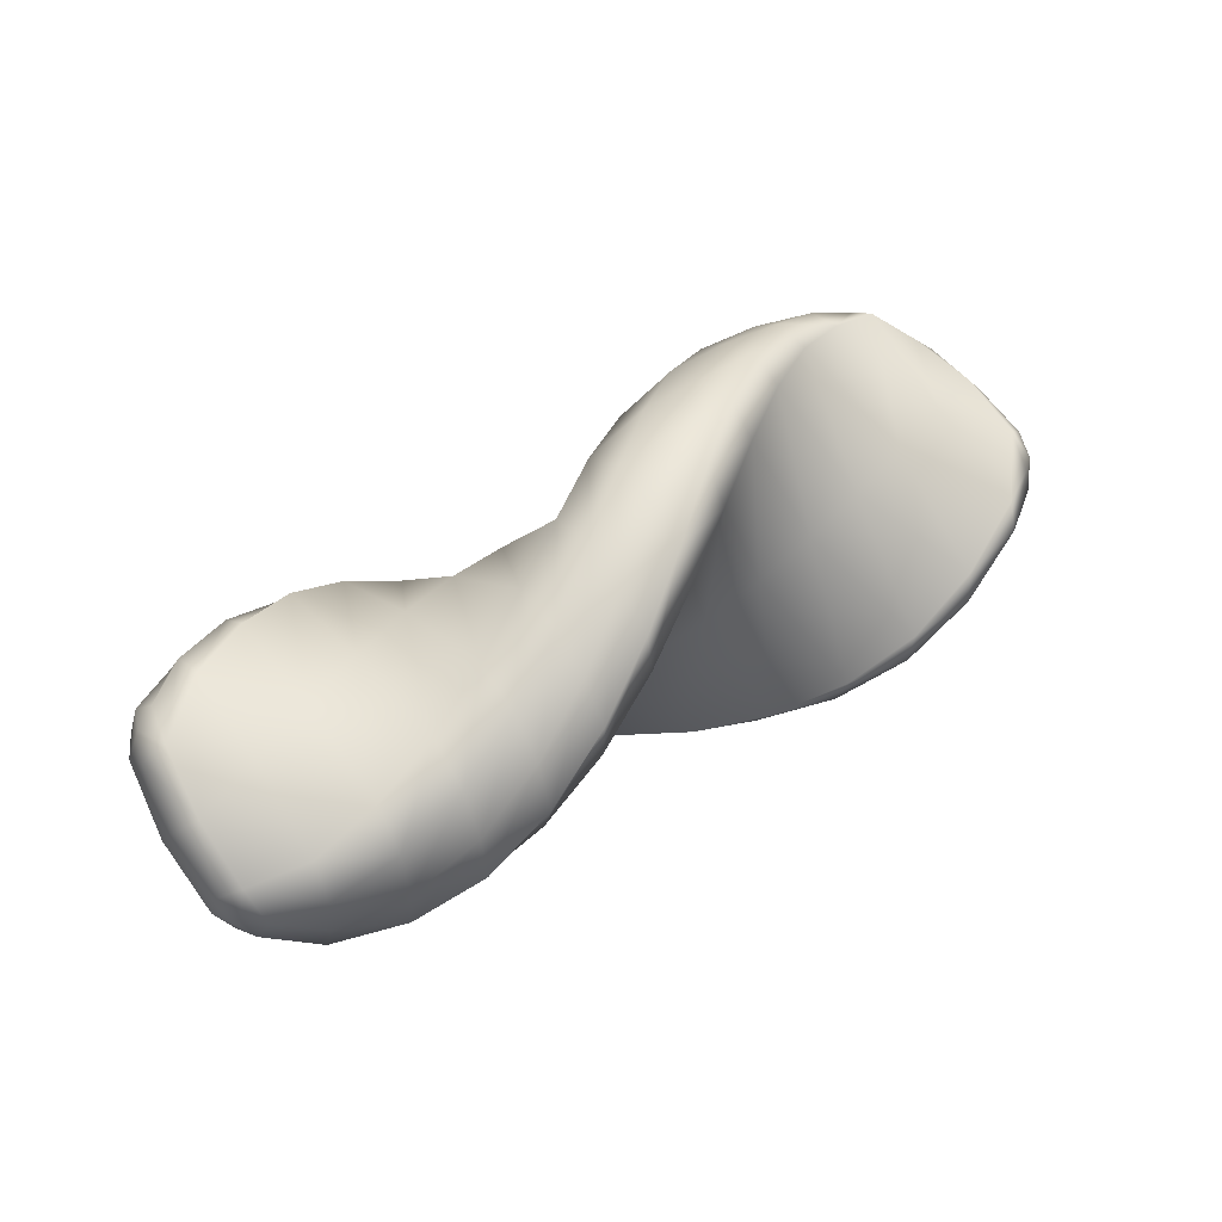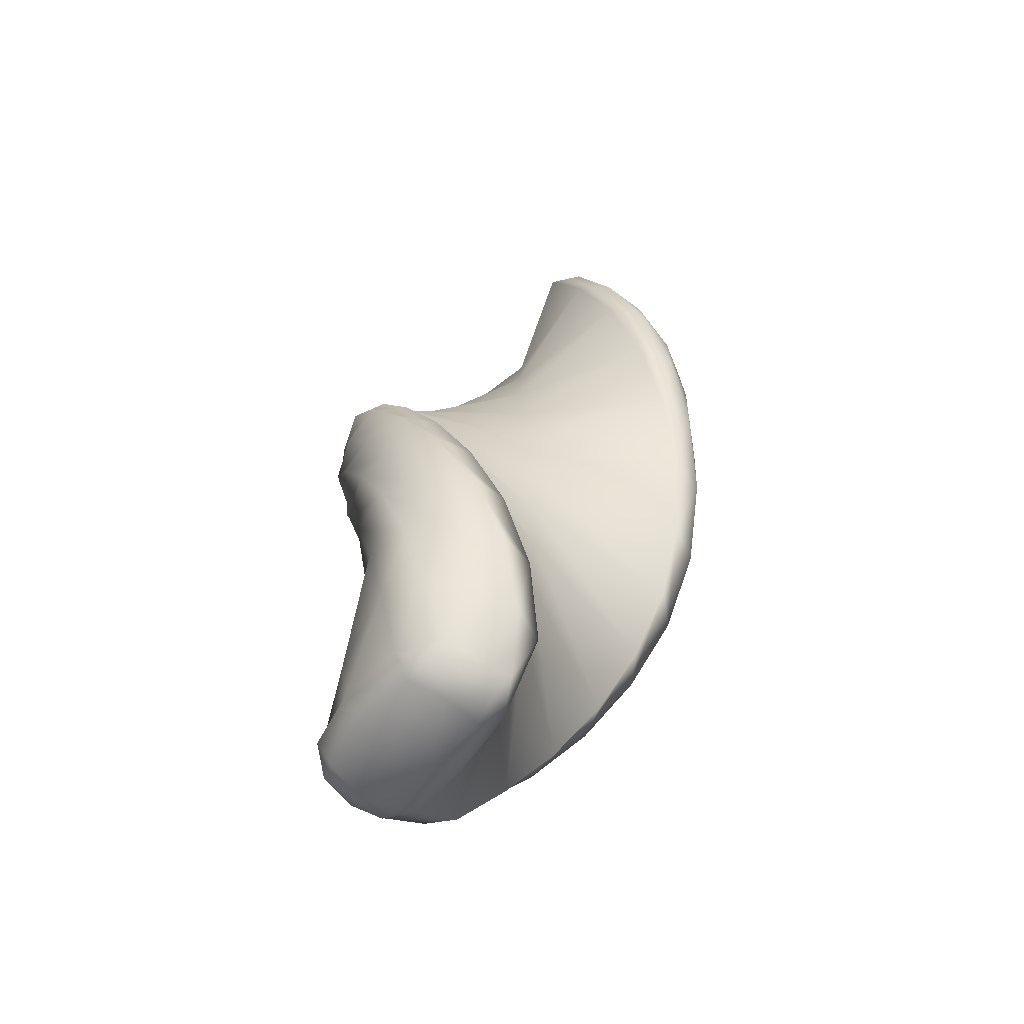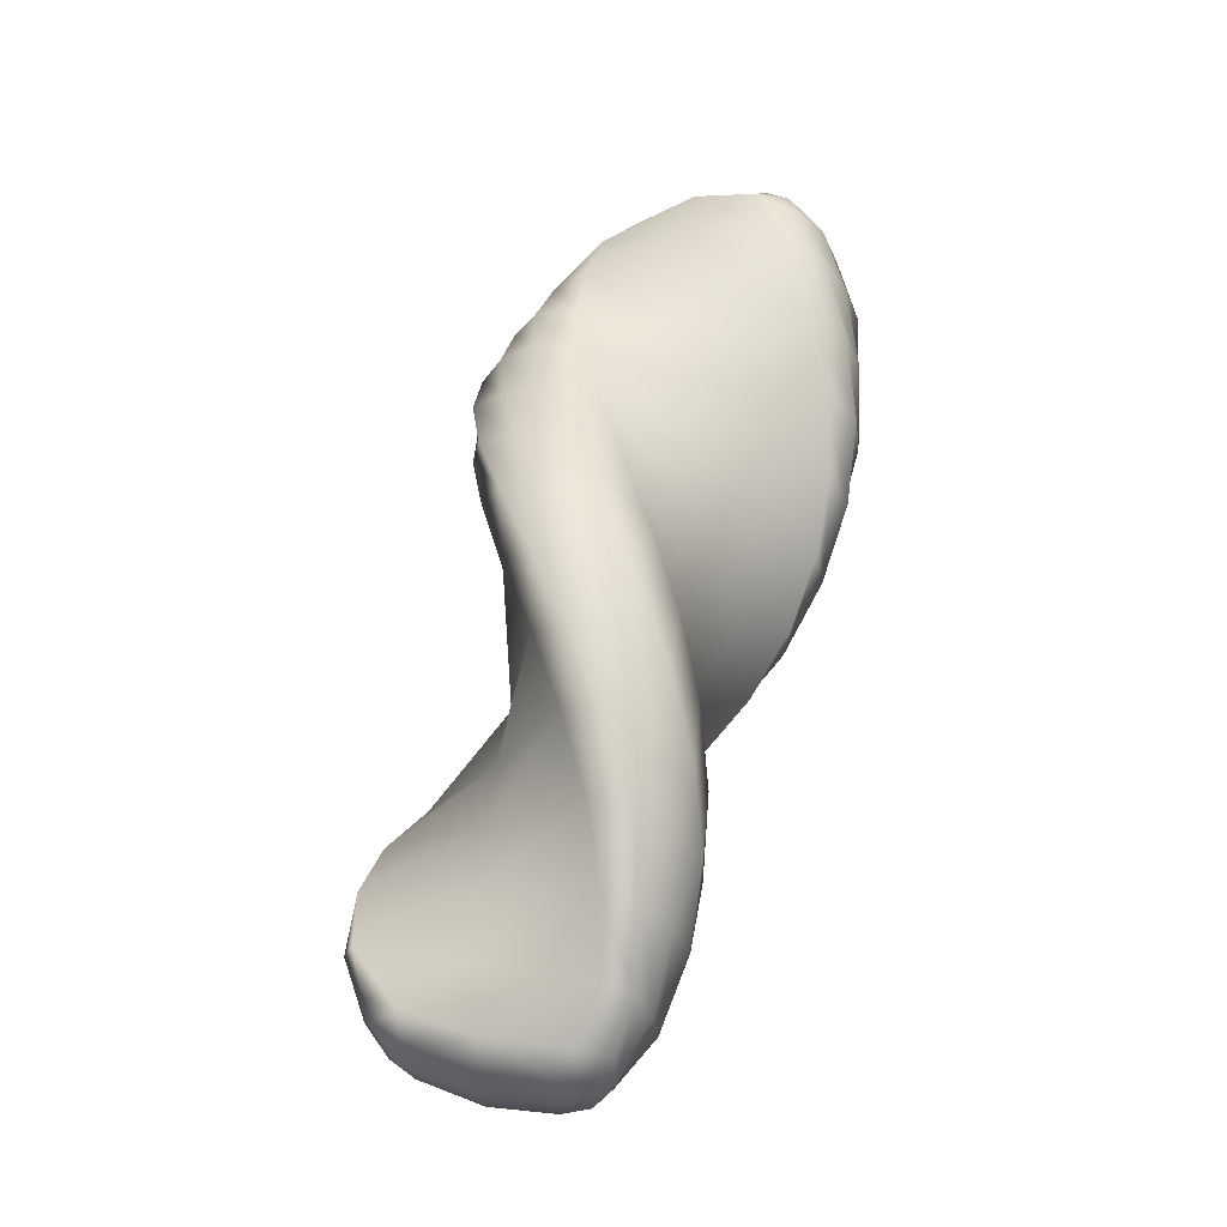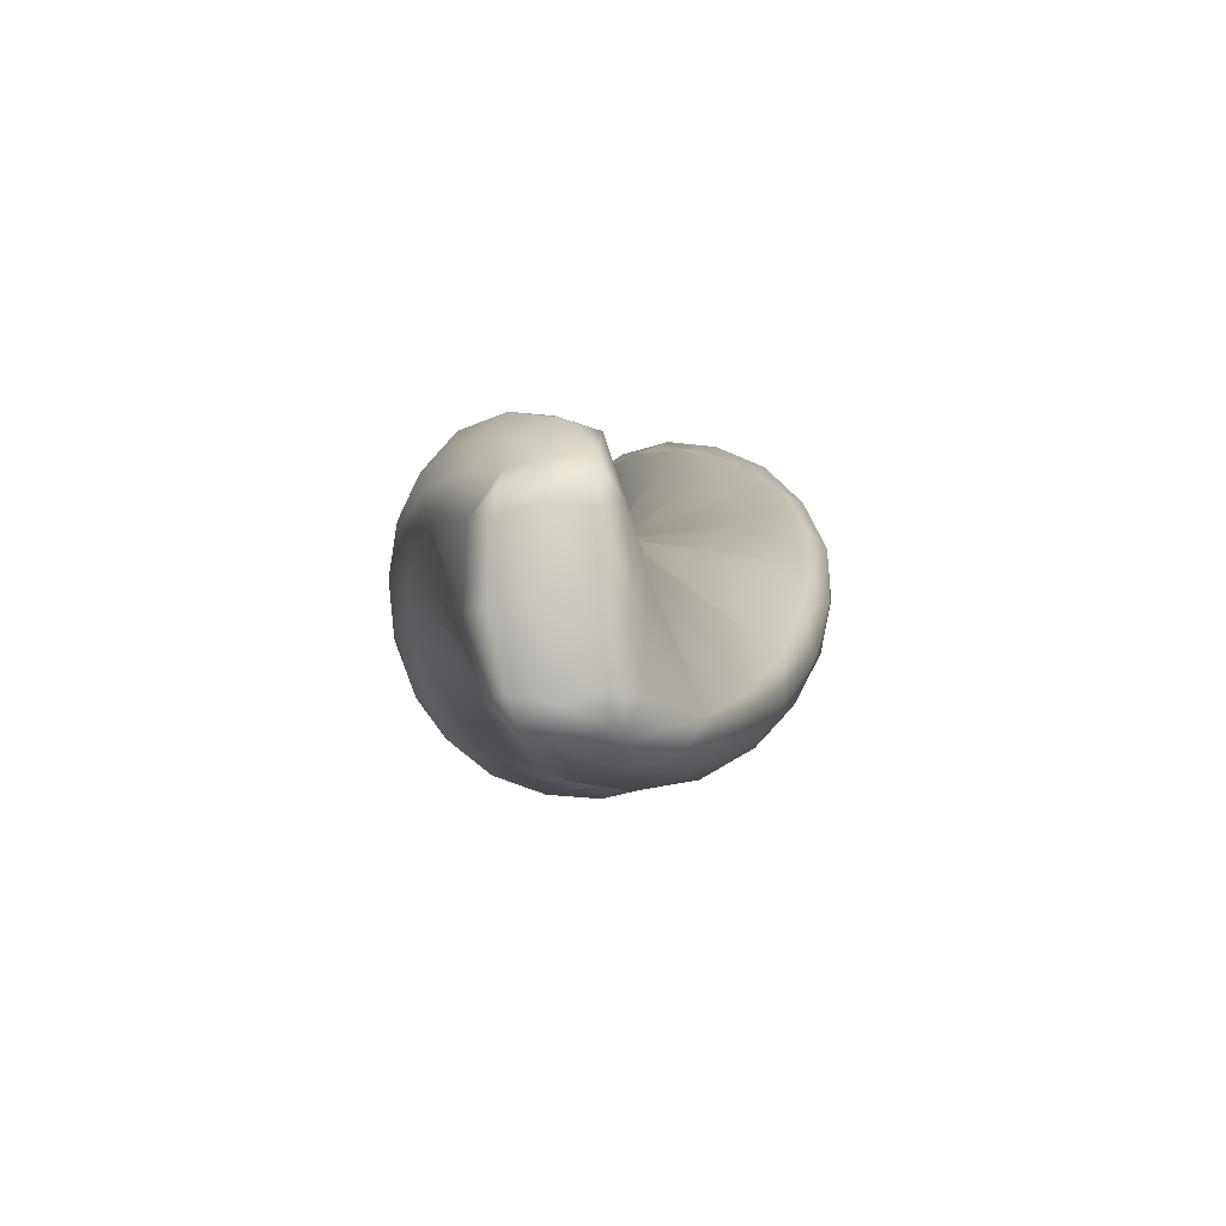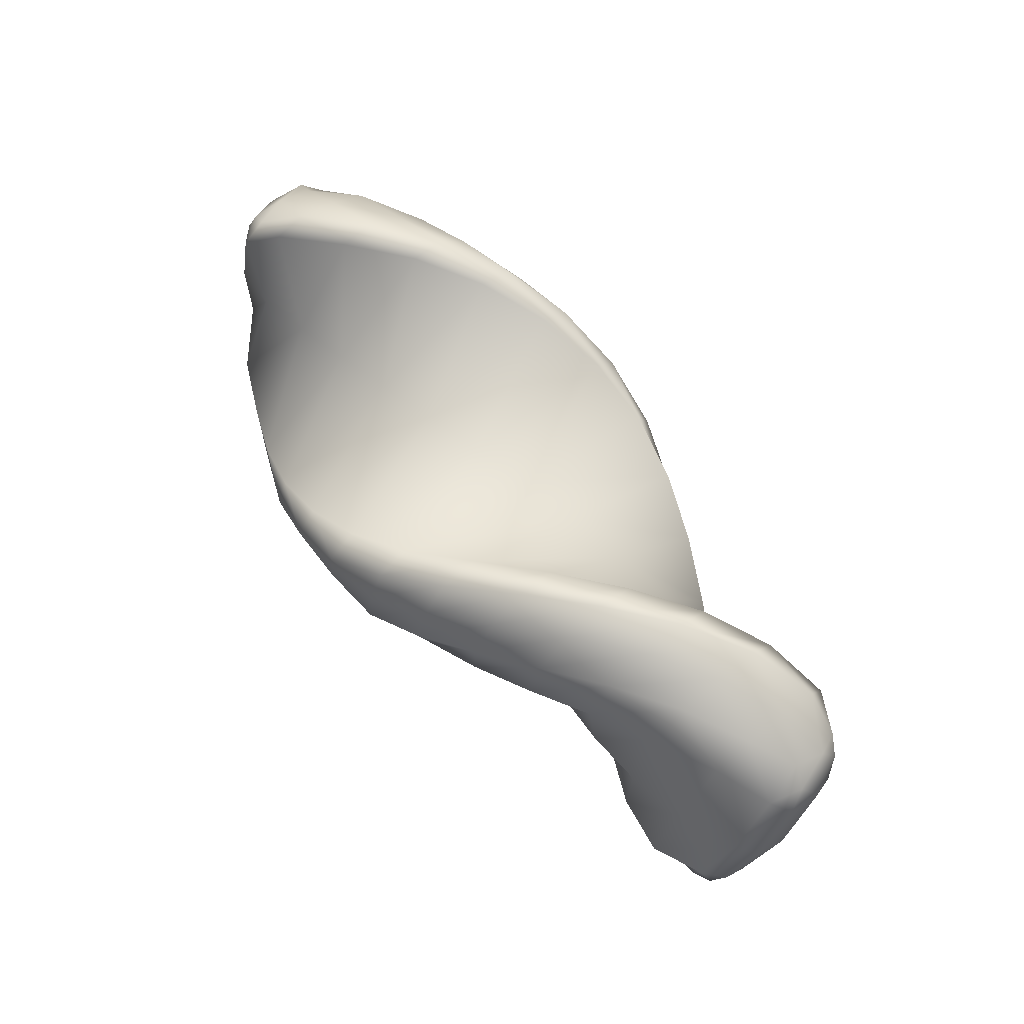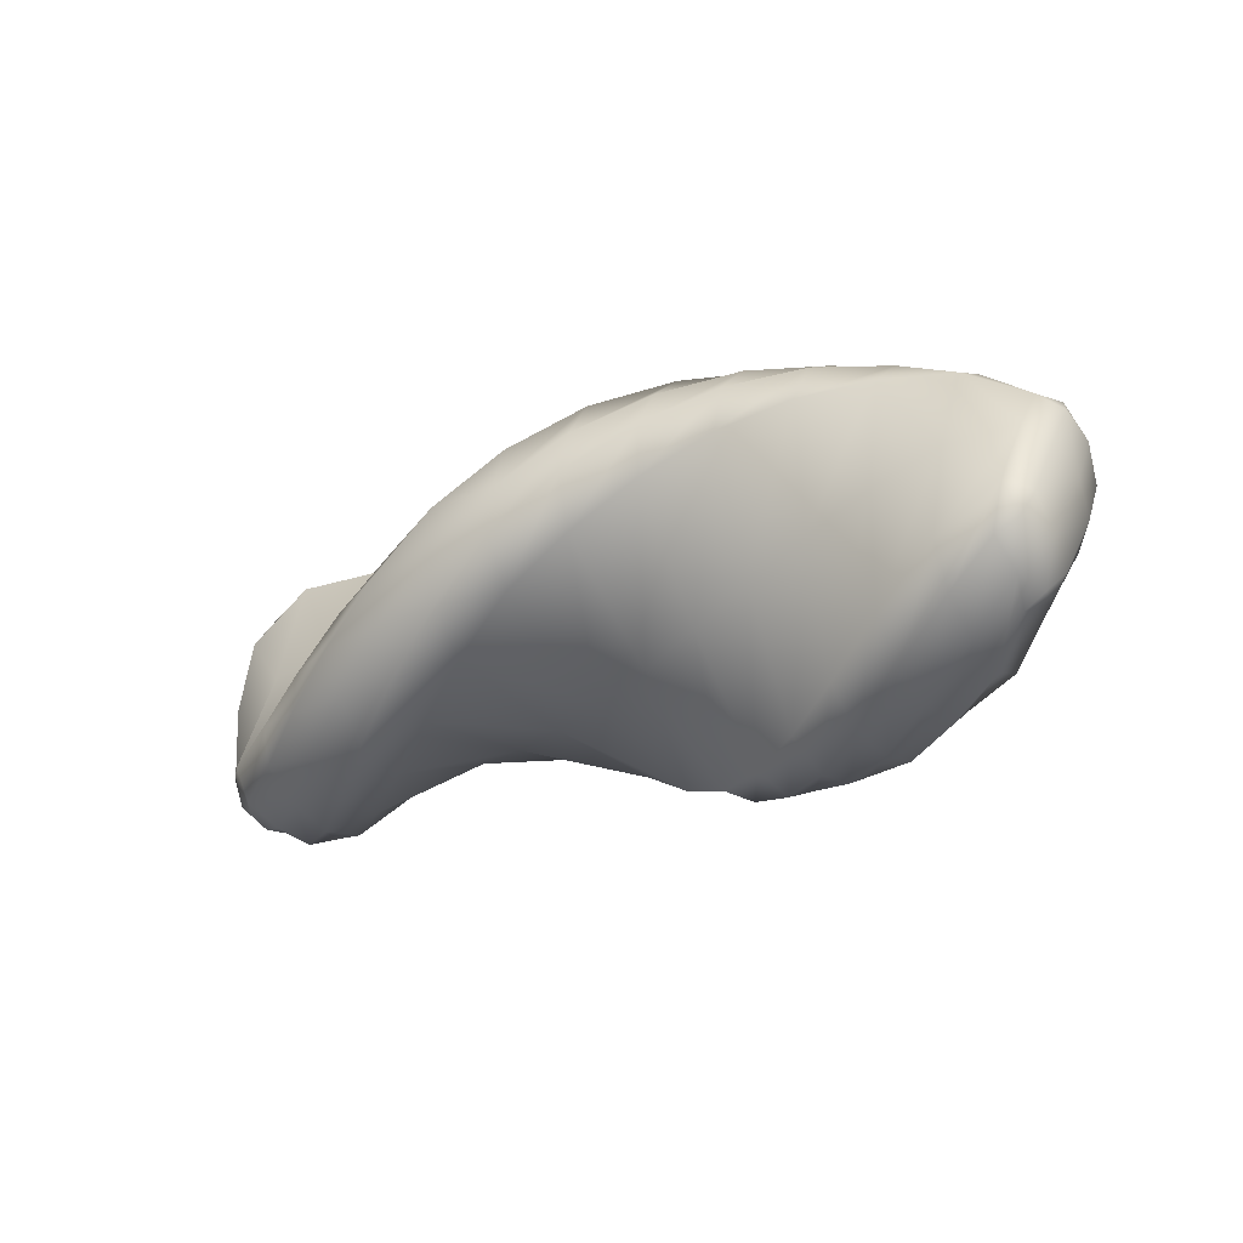
<metadata>
{"format":"obj","ext":"obj","renderer":"f3d","projection":"perspective","resolution":1024,"background":"white","views":[{"elev":48.4,"azim":-35.4,"up":"+Y"},{"elev":28.7,"azim":-78.4,"up":"+Z"},{"elev":61.2,"azim":105.3,"up":"+Y"},{"elev":-2.2,"azim":95.0,"up":"+Z"},{"elev":68.5,"azim":-129.0,"up":"+Z"},{"elev":-23.8,"azim":-144.3,"up":"+Z"}]}
</metadata>
<code>
g default
v -0.2821 -0.0916 0.2413
v -0.2821 0.1273 -0.3602
v -0.2822 -0.4513 -0.5309
v -0.2821 -0.7695 0.01998
v -0.2822 -0.6558 -0.46
v -0.2821 -0.8387 -0.128
v -0.2821 -0.7725 -0.3032
v -0.2821 0.6803 -0.119
v -0.2821 0.57 0.5075
v -0.2821 0.7914 0.06674
v -0.2821 0.7055 0.434
v -0.2821 0.7673 0.2573
v -1.829 -0.2495 -0.08235
v -1.829 0.333 0.1297
v -1.829 -0.1094 -0.5348
v -1.829 0.4326 -0.2502
v -1.829 0.02481 -0.5767
v -1.829 0.1949 -0.5138
v -1.829 0.3501 -0.4102
v -2.057 -0.1785 -0.1266
v -2.081 0.2486 0.1724
v -2.025 -0.001954 -0.3666
v -2.053 0.376 -0.07499
v -1.992 0.1462 -0.4431
v -2.034 0.2631 -0.366
v -2.009 0.3686 -0.262
v -2.14 0.1932 -0.2332
v -2.176 0.03913 0.02576
v -0.54 -0.3002 -0.6255
v -0.5415 0.2034 -0.3186
v -0.54 0.664 0.04966
v -0.5399 0.7212 0.2565
v -0.5399 0.6608 0.4428
v -0.5399 0.555 0.5973
v -0.5399 0.3951 0.6262
v -0.5415 -0.1638 0.2058
v -0.54 -0.7499 -0.1756
v -0.54 -0.7775 -0.3357
v -0.54 -0.6685 -0.488
v -0.54 -0.5141 -0.6085
v -0.7978 -0.1222 -0.6575
v -0.799 0.2705 -0.2478
v -0.7977 0.6057 0.21
v -0.7977 0.6053 0.4219
v -0.7977 0.4995 0.5872
v -0.7977 0.3562 0.7077
v -0.7977 0.1956 0.6958
v -0.799 -0.2199 0.1636
v -0.7978 -0.6719 -0.3379
v -0.7978 -0.6557 -0.4981
v -0.7978 -0.5121 -0.6183
v -0.7978 -0.331 -0.6938
v -1.056 0.05973 -0.6348
v -1.056 0.3224 -0.1602
v -1.055 0.5171 0.3461
v -1.055 0.4606 0.5482
v -1.055 0.3161 0.6813
v -1.055 0.1459 0.7594
v -1.055 -0.006204 0.7062
v -1.056 -0.2578 0.1103
v -1.056 -0.5525 -0.4654
v -1.056 -0.4955 -0.616
v -1.056 -0.3263 -0.6963
v -1.056 -0.1314 -0.7214
v -1.313 0.2281 -0.5556
v -1.314 0.353 -0.06295
v -1.313 0.4041 0.4427
v -1.313 0.2961 0.6169
v -1.313 0.122 0.7075
v -1.313 -0.06277 0.7382
v -1.313 -0.1954 0.6507
v -1.314 -0.2774 0.0482
v -1.313 -0.4064 -0.546
v -1.313 -0.3116 -0.6729
v -1.313 -0.1276 -0.7079
v -1.313 0.06706 -0.6823
v -1.571 0.3616 -0.4167
v -1.571 0.3594 0.03792
v -1.571 0.2826 0.4861
v -1.571 0.1343 0.6137
v -1.571 -0.05698 0.6517
v -1.571 -0.2433 0.6329
v -1.571 -0.3496 0.5234
v -1.571 -0.2783 -0.01787
v -1.571 -0.2545 -0.5633
v -1.571 -0.1308 -0.6527
v -1.571 0.05592 -0.6388
v -1.571 0.2377 -0.5682
v -2.108 0.04859 -0.2996
v -2.142 -0.09127 -0.06556
v -2.133 0.2981 -0.112
v -2.159 0.1761 0.1216
v -2.065 0.129 -0.3867
v -2.093 0.3439 -0.2104
v -1.829 -0.433 0.3543
v -1.829 0.1652 0.4847
v -1.829 -0.3571 0.4727
v -1.829 -0.1864 0.5337
v -1.829 -0.00088 0.5542
v -2.025 -0.3436 0.1213
v -2.053 0.05971 0.3768
v -1.992 -0.3649 0.2867
v -2.034 -0.2524 0.3702
v -2.009 -0.1186 0.4338
v -2.14 -0.1515 0.2591
v -2.108 -0.2634 0.1459
v -2.133 -0.00177 0.3163
v -2.065 -0.3177 0.2512
v -2.092 -0.07852 0.3929
v 1.265 0.2281 0.07431
v 1.265 -0.3543 -0.1377
v 1.265 0.08804 0.5268
v 1.265 -0.454 0.2422
v 1.265 -0.04613 0.5687
v 1.265 -0.2162 0.5057
v 1.265 -0.3714 0.4021
v 1.493 0.2031 -0.001095
v 1.516 -0.3162 -0.04653
v 1.461 0.1702 0.295
v 1.489 -0.3029 0.2315
v 1.427 0.08019 0.4354
v 1.47 -0.05959 0.427
v 1.445 -0.203 0.3897
v 1.576 -0.0655 0.2771
v 1.611 -0.06153 -0.02425
v -0.02432 -0.5583 -0.3892
v -0.02276 0.03128 -0.3753
v -0.02431 0.6143 -0.2867
v -0.0243 0.7672 -0.1362
v -0.02428 0.8081 0.05539
v -0.02427 0.7937 0.2421
v -0.02426 0.6696 0.3471
v -0.02271 -0.02451 0.2624
v -0.02427 -0.7228 0.2253
v -0.02428 -0.8268 0.1003
v -0.02429 -0.8085 -0.08605
v -0.02431 -0.735 -0.2676
v 0.2335 -0.6213 -0.2322
v 0.2347 -0.07018 -0.3675
v 0.2335 0.4939 -0.4289
v 0.2335 0.6772 -0.3225
v 0.2335 0.7675 -0.1483
v 0.2335 0.8002 0.03612
v 0.2335 0.7096 0.1693
v 0.2348 0.04097 0.2629
v 0.2335 -0.6194 0.4036
v 0.2335 -0.75 0.3095
v 0.2335 -0.7823 0.125
v 0.2335 -0.7572 -0.06957
v 0.4913 -0.6424 -0.07404
v 0.4922 -0.1678 -0.3367
v 0.4912 0.3385 -0.5314
v 0.4912 0.5406 -0.475
v 0.4912 0.6737 -0.3304
v 0.4913 0.7518 -0.1602
v 0.4913 0.6986 -0.008107
v 0.4922 0.1028 0.2434
v 0.4913 -0.473 0.5382
v 0.4913 -0.6236 0.4812
v 0.4913 -0.7039 0.312
v 0.4913 -0.729 0.1171
v 0.749 -0.6191 0.06924
v 0.7496 -0.2549 -0.2853
v 0.749 0.1575 -0.5824
v 0.749 0.3623 -0.5759
v 0.749 0.5279 -0.4704
v 0.749 0.6468 -0.3258
v 0.749 0.6373 -0.1672
v 0.7497 0.1565 0.2051
v 0.7491 -0.2936 0.6139
v 0.7491 -0.4508 0.5952
v 0.7491 -0.5732 0.4534
v 0.7491 -0.6483 0.272
v 1.007 -0.5534 0.1745
v 1.007 -0.3242 -0.2181
v 1.007 -0.03359 -0.5678
v 1.007 0.1587 -0.6043
v 1.007 0.3433 -0.5415
v 1.007 0.4953 -0.4321
v 1.007 0.5325 -0.2841
v 1.007 0.2002 0.149
v 1.007 -0.09312 0.6095
v 1.007 -0.2449 0.6251
v 1.007 -0.3997 0.5197
v 1.007 -0.5219 0.3676
v 1.544 0.09296 0.2622
v 1.578 0.09706 -0.01038
v 1.569 -0.2169 0.2246
v 1.595 -0.2281 -0.03882
v 1.501 0.06686 0.3778
v 1.528 -0.2074 0.3326
v 1.265 0.4116 -0.3623
v 1.265 -0.1865 -0.4927
v 1.265 0.3358 -0.4807
v 1.265 0.1651 -0.5418
v 1.265 -0.02044 -0.5622
v 1.461 0.2222 -0.2984
v 1.489 -0.2549 -0.318
v 1.427 0.1578 -0.4523
v 1.47 0.01874 -0.4683
v 1.445 -0.1289 -0.4565
v 1.576 -0.01311 -0.3217
v 1.544 0.1404 -0.2796
v 1.569 -0.1714 -0.2963
v 1.501 0.1347 -0.3979
v 1.528 -0.1432 -0.401
g FoodTallRLowerArm
f 89 22 20 90
f 13 20 22 15
f 16 23 21 14
f 15 22 24 17
f 17 24 25 18
f 18 25 26 19
f 19 26 23 16
f 91 27 28 92
f 77 16 14 78
f 84 13 15 85
f 85 15 17 86
f 86 17 18 87
f 87 18 19 88
f 88 19 16 77
f 3 29 30 2
f 2 30 31 8
f 8 31 32 10
f 10 32 33 12
f 12 33 34 11
f 11 34 35 9
f 9 35 36 1
f 1 36 37 4
f 4 37 38 6
f 6 38 39 7
f 7 39 40 5
f 5 40 29 3
f 29 41 42 30
f 30 42 43 31
f 31 43 44 32
f 32 44 45 33
f 33 45 46 34
f 34 46 47 35
f 35 47 48 36
f 36 48 49 37
f 37 49 50 38
f 38 50 51 39
f 39 51 52 40
f 40 52 41 29
f 41 53 54 42
f 42 54 55 43
f 43 55 56 44
f 44 56 57 45
f 45 57 58 46
f 46 58 59 47
f 47 59 60 48
f 48 60 61 49
f 49 61 62 50
f 50 62 63 51
f 51 63 64 52
f 52 64 53 41
f 53 65 66 54
f 54 66 67 55
f 55 67 68 56
f 56 68 69 57
f 57 69 70 58
f 58 70 71 59
f 59 71 72 60
f 60 72 73 61
f 61 73 74 62
f 62 74 75 63
f 63 75 76 64
f 64 76 65 53
f 65 77 78 66
f 66 78 79 67
f 67 79 80 68
f 68 80 81 69
f 69 81 82 70
f 70 82 83 71
f 71 83 84 72
f 72 84 85 73
f 73 85 86 74
f 74 86 87 75
f 75 87 88 76
f 76 88 77 65
f 27 89 90 28
f 21 23 91 92
f 25 93 27
f 27 93 89
f 89 93 22
f 22 93 24
f 24 93 25
f 23 94 91
f 91 94 27
f 27 94 25
f 25 94 26
f 26 94 23
f 106 90 20 100
f 13 95 100 20
f 96 14 21 101
f 95 97 102 100
f 97 98 103 102
f 98 99 104 103
f 99 96 101 104
f 107 92 28 105
f 79 78 14 96
f 84 83 95 13
f 83 82 97 95
f 82 81 98 97
f 81 80 99 98
f 80 79 96 99
f 105 28 90 106
f 21 92 107 101
f 103 105 108
f 105 106 108
f 106 100 108
f 100 102 108
f 102 103 108
f 101 107 109
f 107 105 109
f 105 103 109
f 103 104 109
f 104 101 109
f 186 187 117 119
f 110 112 119 117
f 113 111 118 120
f 112 114 121 119
f 114 115 122 121
f 115 116 123 122
f 116 113 120 123
f 188 189 125 124
f 174 175 111 113
f 181 182 112 110
f 182 183 114 112
f 183 184 115 114
f 184 185 116 115
f 185 174 113 116
f 3 2 127 126
f 2 8 128 127
f 8 10 129 128
f 10 12 130 129
f 12 11 131 130
f 11 9 132 131
f 9 1 133 132
f 1 4 134 133
f 4 6 135 134
f 6 7 136 135
f 7 5 137 136
f 5 3 126 137
f 126 127 139 138
f 127 128 140 139
f 128 129 141 140
f 129 130 142 141
f 130 131 143 142
f 131 132 144 143
f 132 133 145 144
f 133 134 146 145
f 134 135 147 146
f 135 136 148 147
f 136 137 149 148
f 137 126 138 149
f 138 139 151 150
f 139 140 152 151
f 140 141 153 152
f 141 142 154 153
f 142 143 155 154
f 143 144 156 155
f 144 145 157 156
f 145 146 158 157
f 146 147 159 158
f 147 148 160 159
f 148 149 161 160
f 149 138 150 161
f 150 151 163 162
f 151 152 164 163
f 152 153 165 164
f 153 154 166 165
f 154 155 167 166
f 155 156 168 167
f 156 157 169 168
f 157 158 170 169
f 158 159 171 170
f 159 160 172 171
f 160 161 173 172
f 161 150 162 173
f 162 163 175 174
f 163 164 176 175
f 164 165 177 176
f 165 166 178 177
f 166 167 179 178
f 167 168 180 179
f 168 169 181 180
f 169 170 182 181
f 170 171 183 182
f 171 172 184 183
f 172 173 185 184
f 173 162 174 185
f 124 125 187 186
f 118 189 188 120
f 122 124 190
f 124 186 190
f 186 119 190
f 119 121 190
f 121 122 190
f 120 188 191
f 188 124 191
f 124 122 191
f 122 123 191
f 123 120 191
f 203 197 117 187
f 110 117 197 192
f 193 198 118 111
f 192 197 199 194
f 194 199 200 195
f 195 200 201 196
f 196 201 198 193
f 204 202 125 189
f 176 193 111 175
f 181 110 192 180
f 180 192 194 179
f 179 194 195 178
f 178 195 196 177
f 177 196 193 176
f 202 203 187 125
f 118 198 204 189
f 200 205 202
f 202 205 203
f 203 205 197
f 197 205 199
f 199 205 200
f 198 206 204
f 204 206 202
f 202 206 200
f 200 206 201
f 201 206 198

</code>
